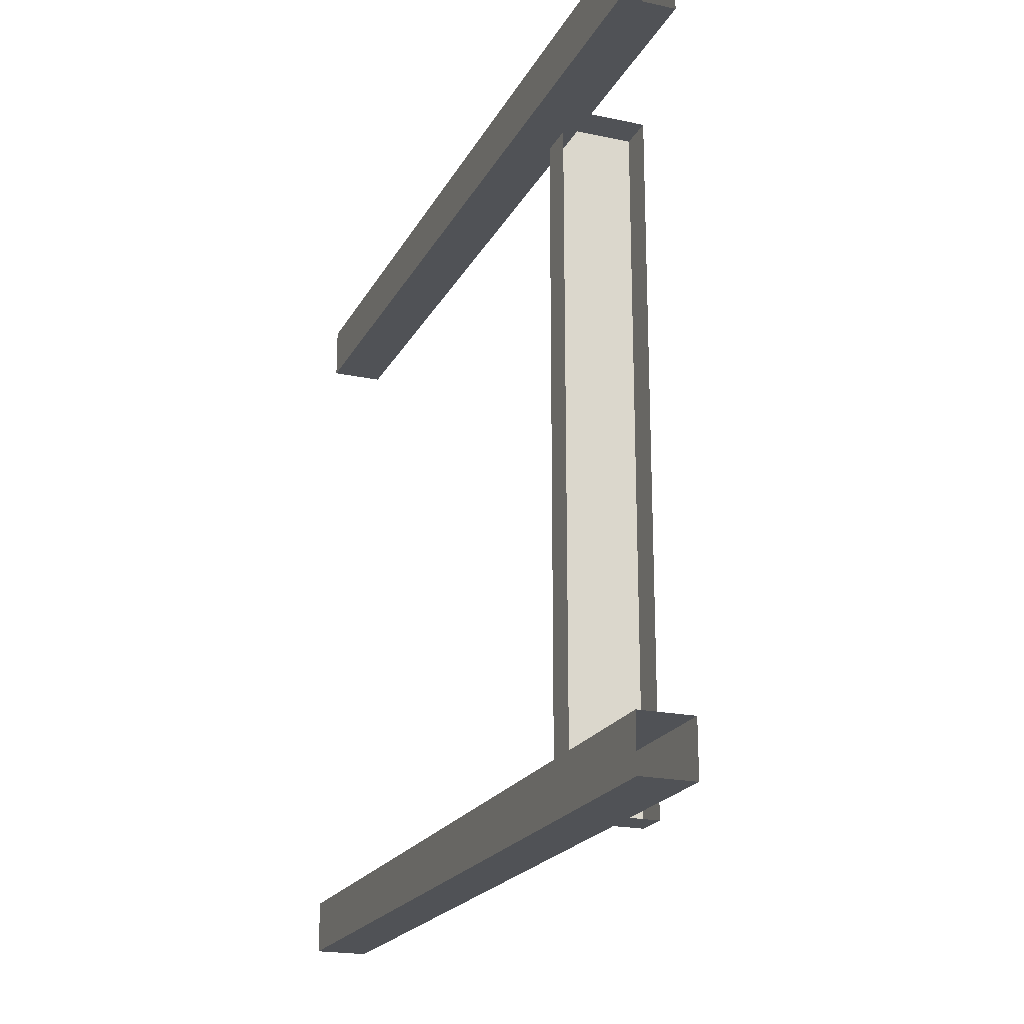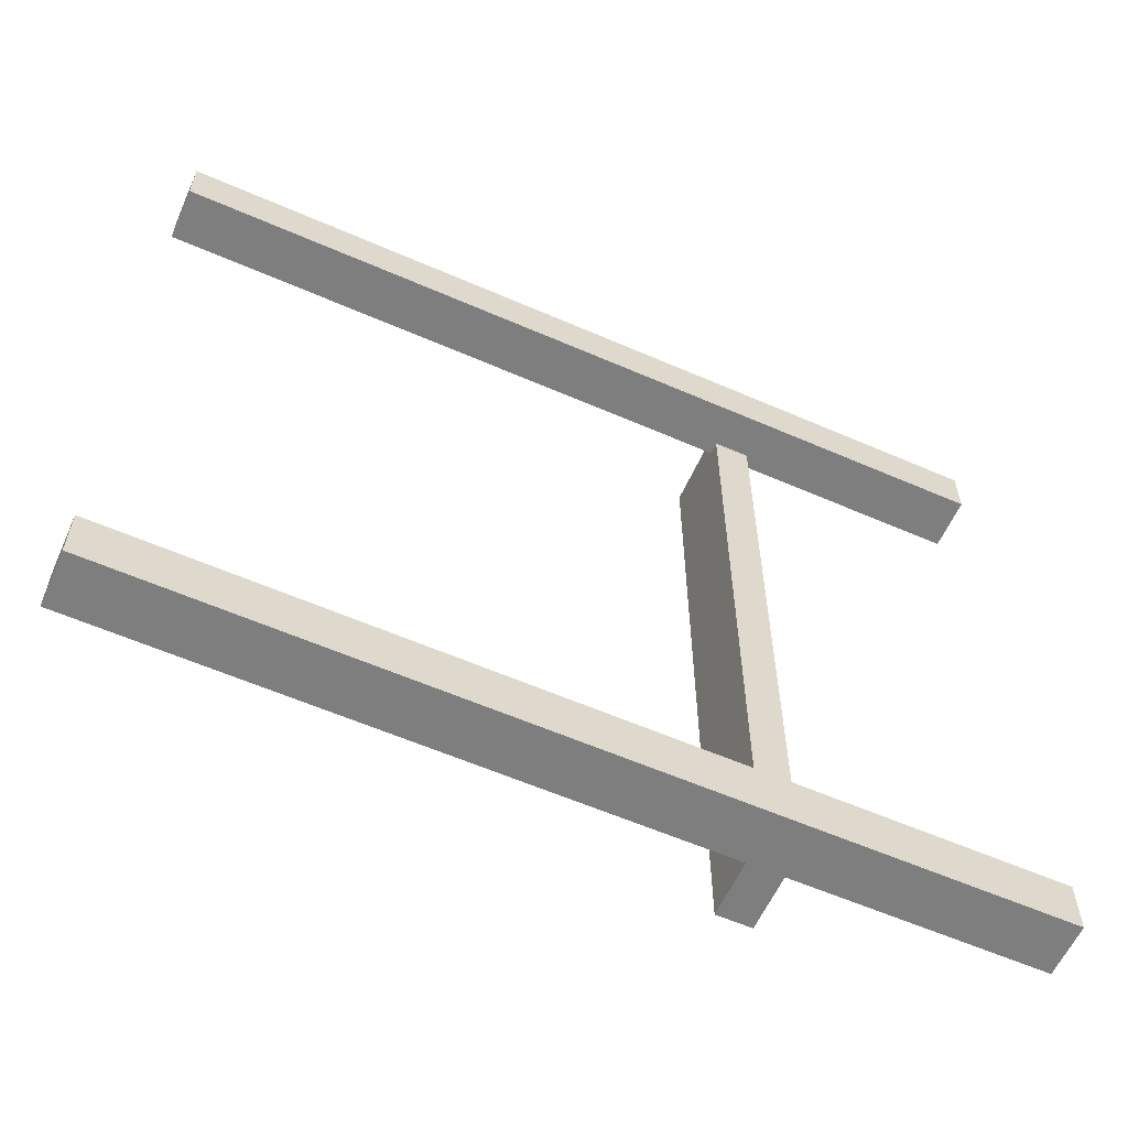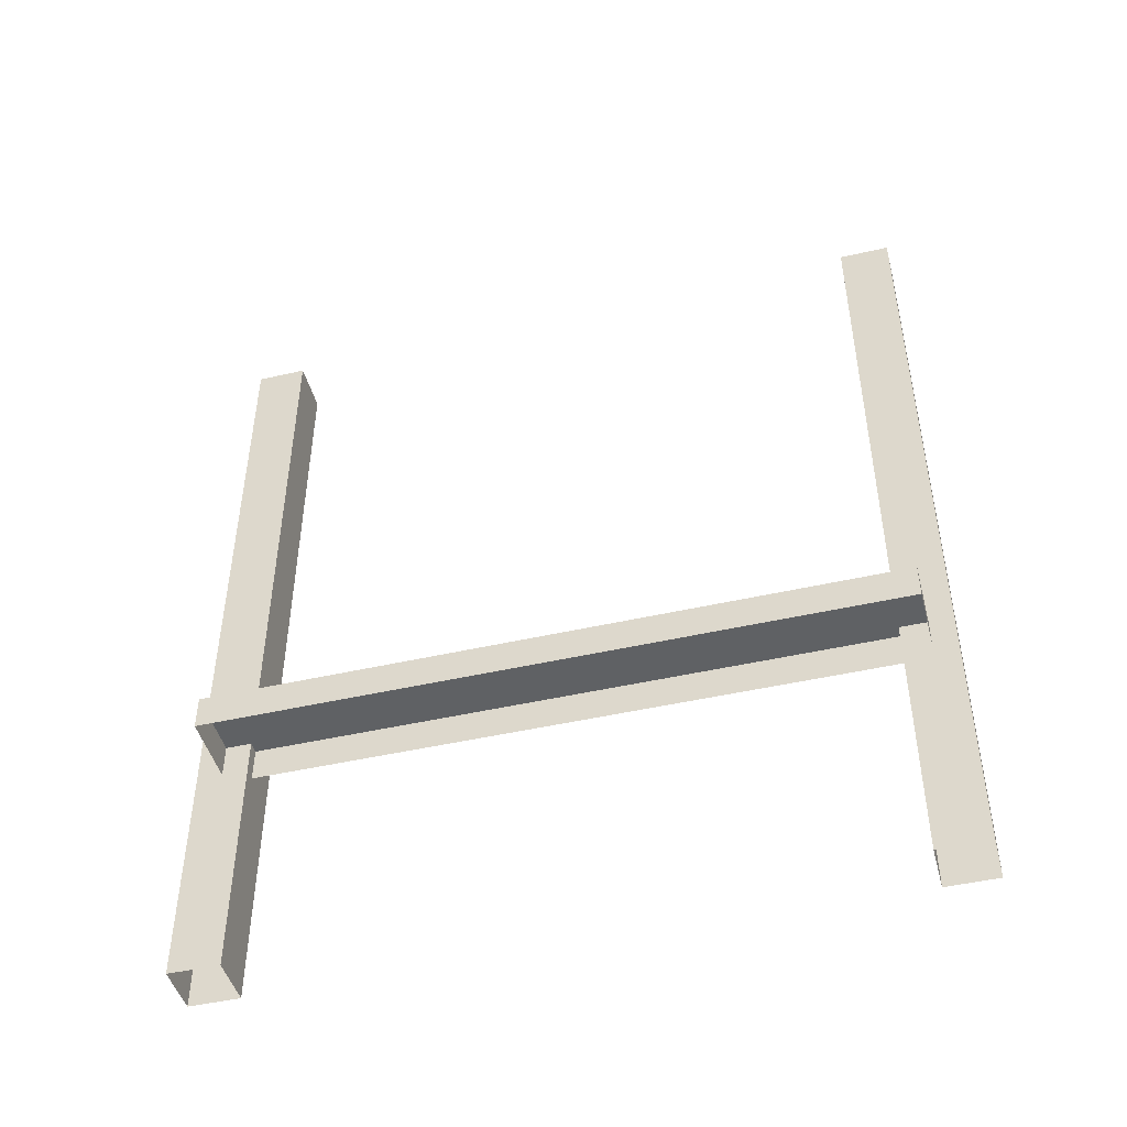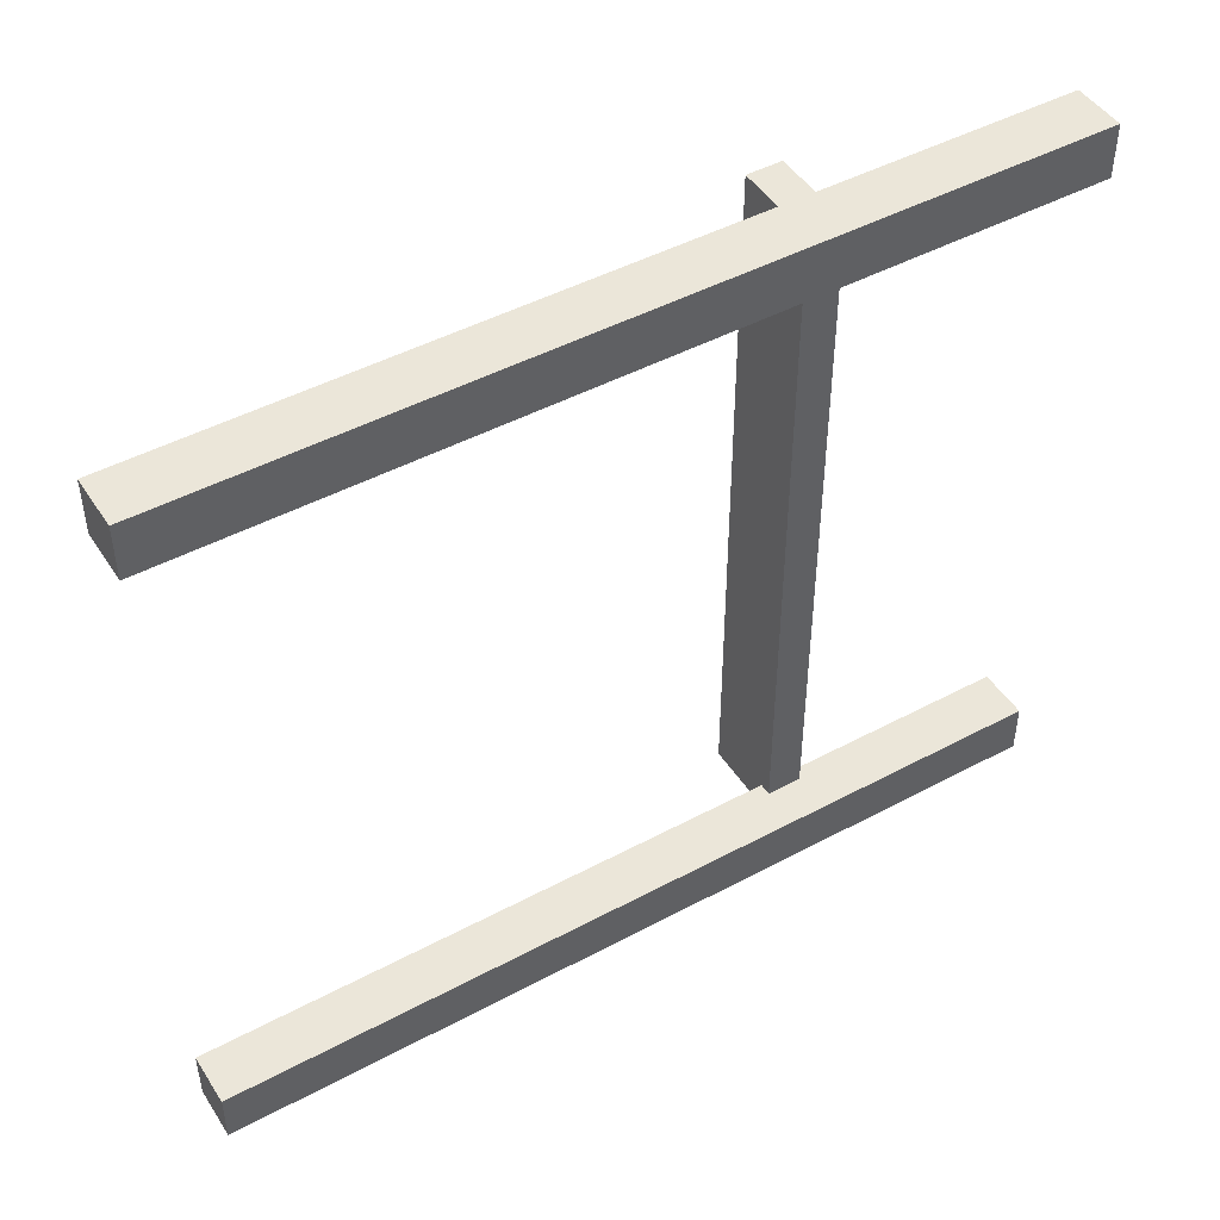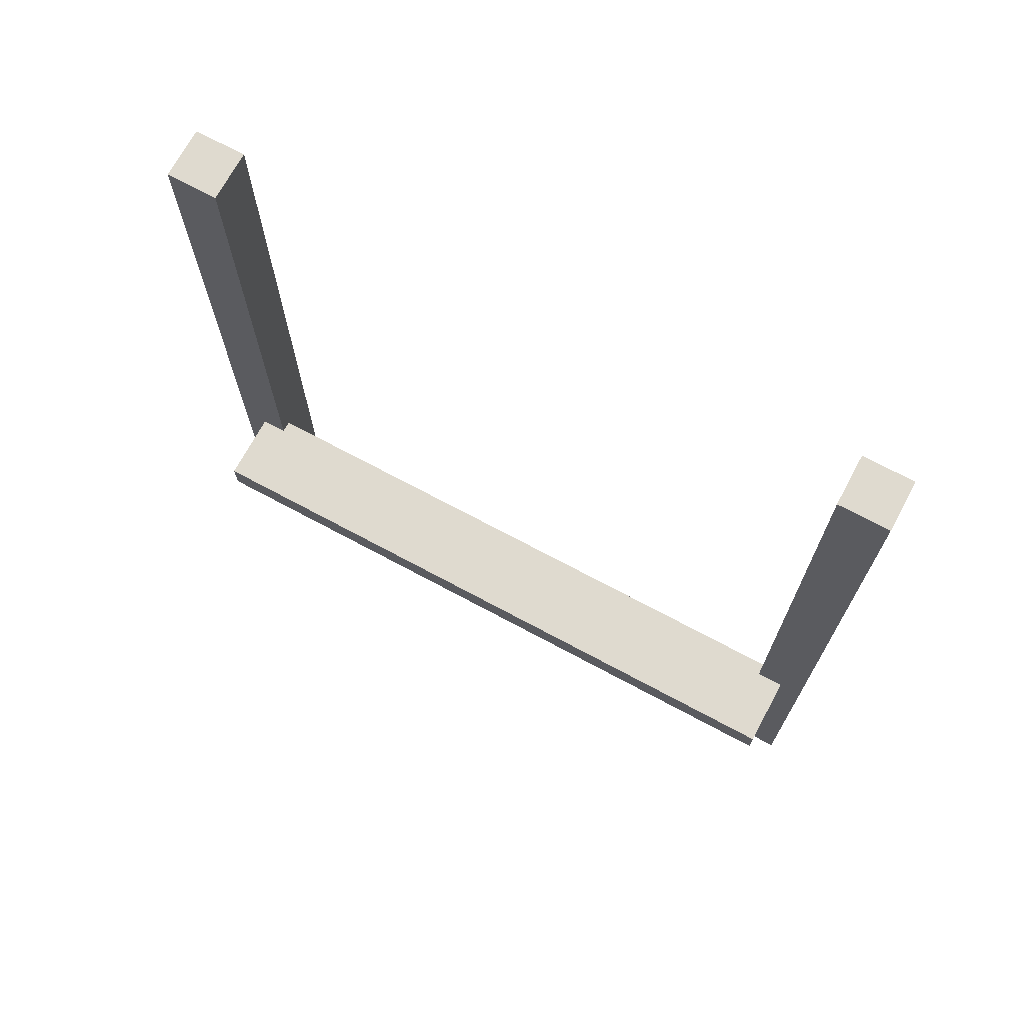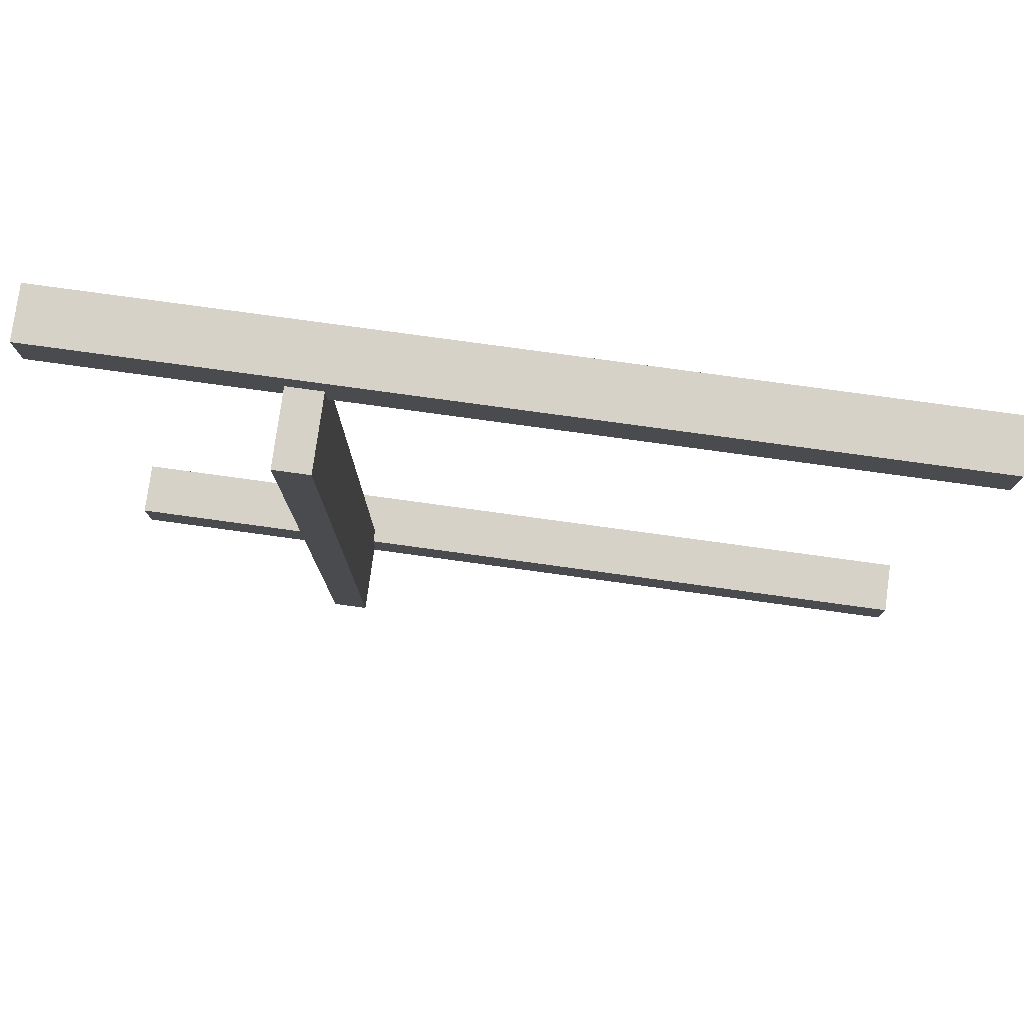
<metadata>
{"format":"obj","ext":"obj","renderer":"f3d","projection":"perspective","resolution":1024,"background":"white","views":[{"elev":-20.7,"azim":-21.1,"up":"+Z"},{"elev":-59.5,"azim":-114.1,"up":"+Z"},{"elev":-46.4,"azim":104.7,"up":"+Y"},{"elev":46.7,"azim":-121.3,"up":"+Z"},{"elev":70.6,"azim":118.3,"up":"+Y"},{"elev":78.3,"azim":97.8,"up":"+Z"}]}
</metadata>
<code>
v -7 489 -184
v -7 489 -214
v -37 489 -214
v -37 489 -214
v -37 489 -184
v -7 489 -184
v -7 489 -214
v -7 0 -214
v -37 0 -214
v -37 0 -214
v -37 489 -214
v -7 489 -214
v -7 489 -184
v -7 0 -184
v -7 0 -214
v -7 0 -214
v -7 489 -214
v -7 489 -184
v -37 489 -184
v -37 0 -184
v -7 0 -184
v -7 0 -184
v -7 489 -184
v -37 489 -184
v -37 489 -214
v -37 0 -214
v -37 0 -184
v -37 0 -184
v -37 489 -184
v -37 489 -214
v -7 489 214
v -7 489 184
v -37 489 184
v -37 489 184
v -37 489 214
v -7 489 214
v -7 489 184
v -7 0 184
v -37 0 184
v -37 0 184
v -37 489 184
v -7 489 184
v -7 489 214
v -7 0 214
v -7 0 184
v -7 0 184
v -7 489 184
v -7 489 214
v -37 489 214
v -37 0 214
v -7 0 214
v -7 0 214
v -7 489 214
v -37 489 214
v -37 489 184
v -37 0 184
v -37 0 214
v -37 0 214
v -37 489 214
v -37 489 184
v 35 152 199
v 35 152 -200
v -14 152 -200
v -14 152 -200
v -14 152 199
v 35 152 199
v 35 152 -200
v 35 132 -200
v -14 132 -200
v -14 132 -200
v -14 152 -200
v 35 152 -200
v 35 152 199
v 35 132 199
v 35 132 -200
v 35 132 -200
v 35 152 -200
v 35 152 199
v -14 152 199
v -14 132 199
v 35 132 199
v 35 132 199
v 35 152 199
v -14 152 199
v -14 152 -200
v -14 132 -200
v -14 132 199
v -14 132 199
v -14 152 199
v -14 152 -200
f 1 2 3
f 4 5 6
f 7 8 9
f 10 11 12
f 13 14 15
f 16 17 18
f 19 20 21
f 22 23 24
f 25 26 27
f 28 29 30
f 31 32 33
f 34 35 36
f 37 38 39
f 40 41 42
f 43 44 45
f 46 47 48
f 49 50 51
f 52 53 54
f 55 56 57
f 58 59 60
f 61 62 63
f 64 65 66
f 67 68 69
f 70 71 72
f 73 74 75
f 76 77 78
f 79 80 81
f 82 83 84
f 85 86 87
f 88 89 90

</code>
